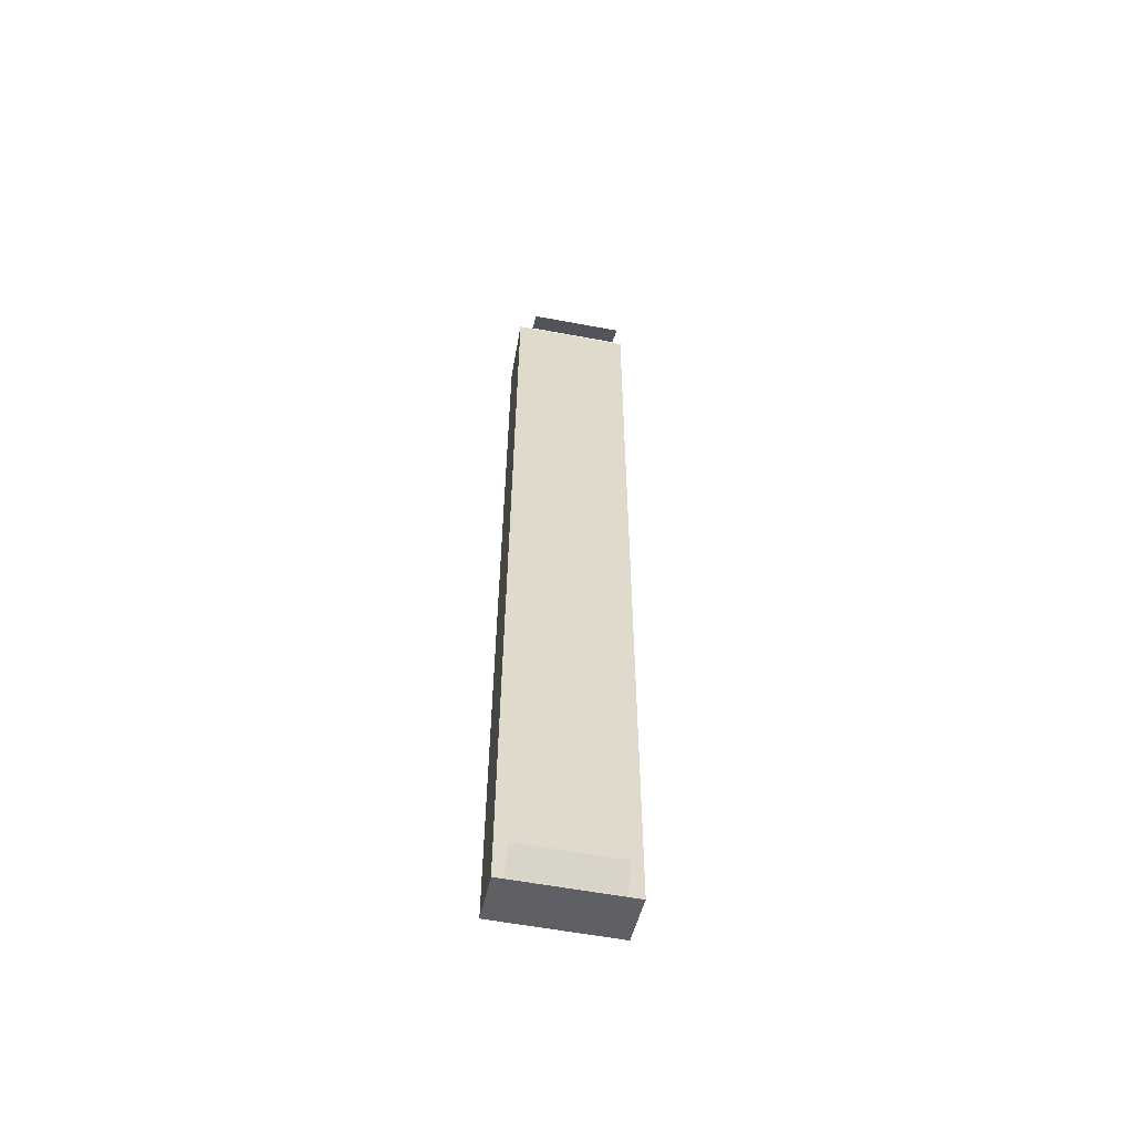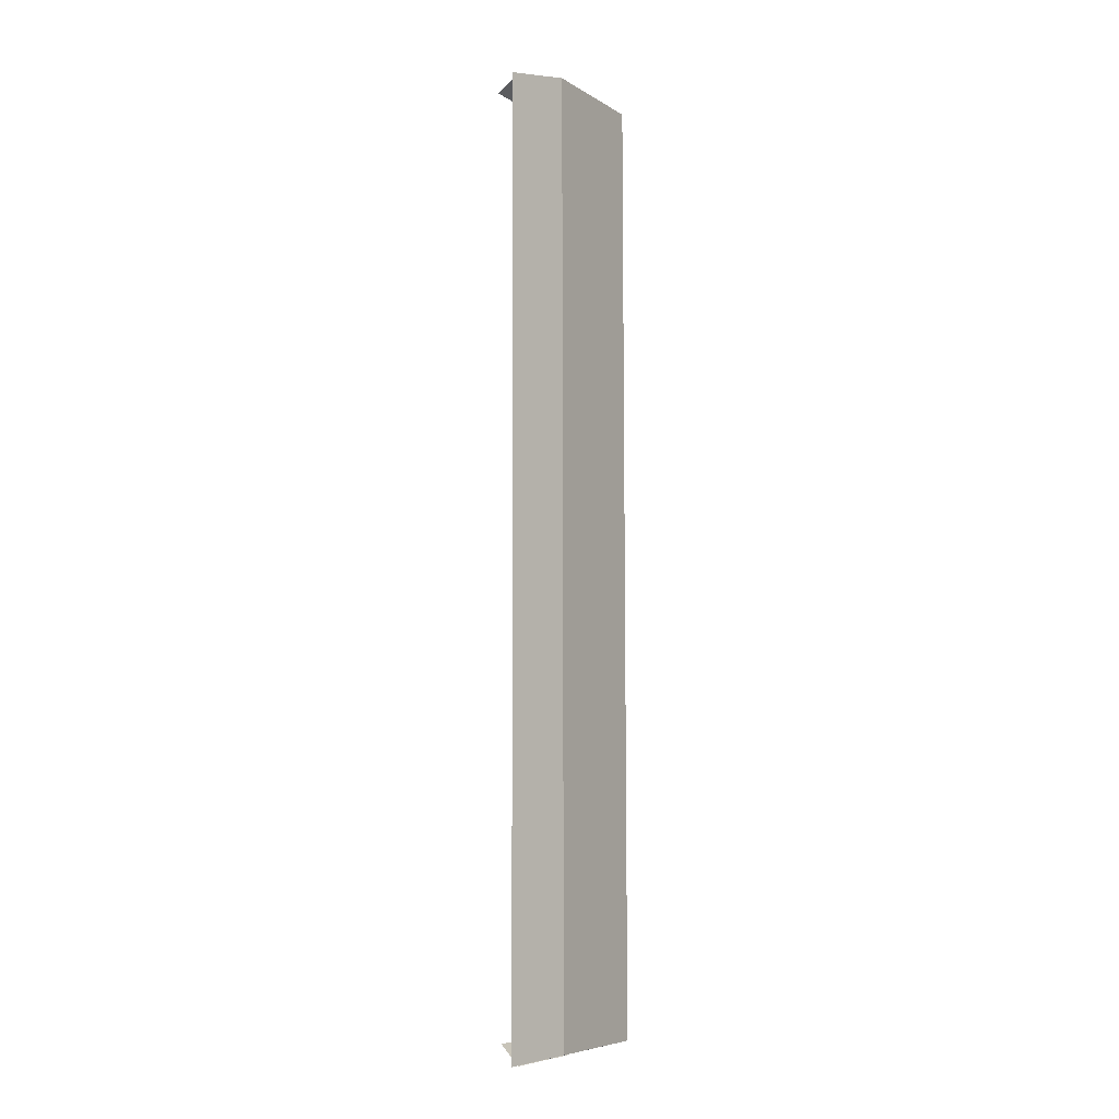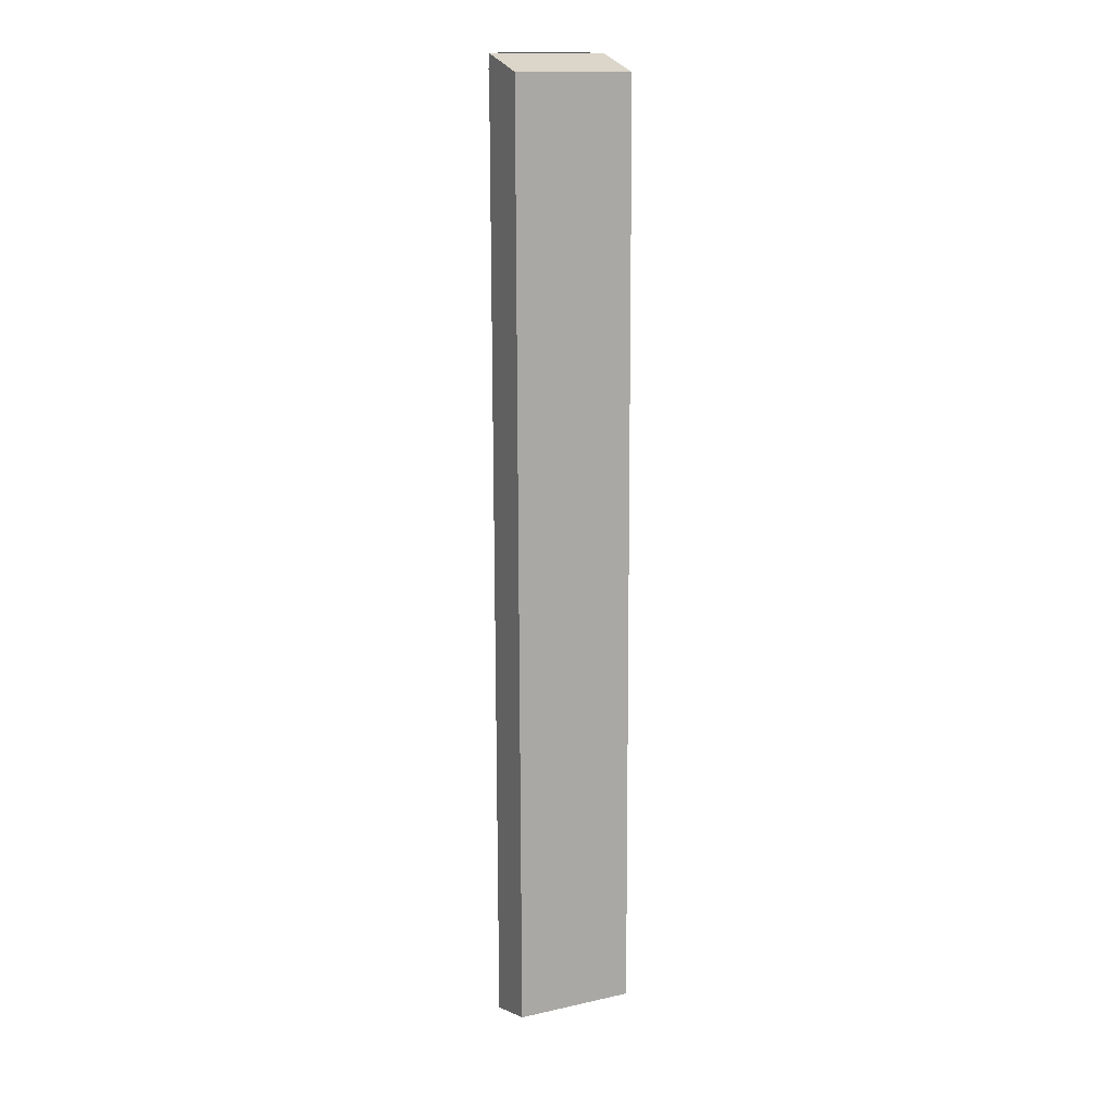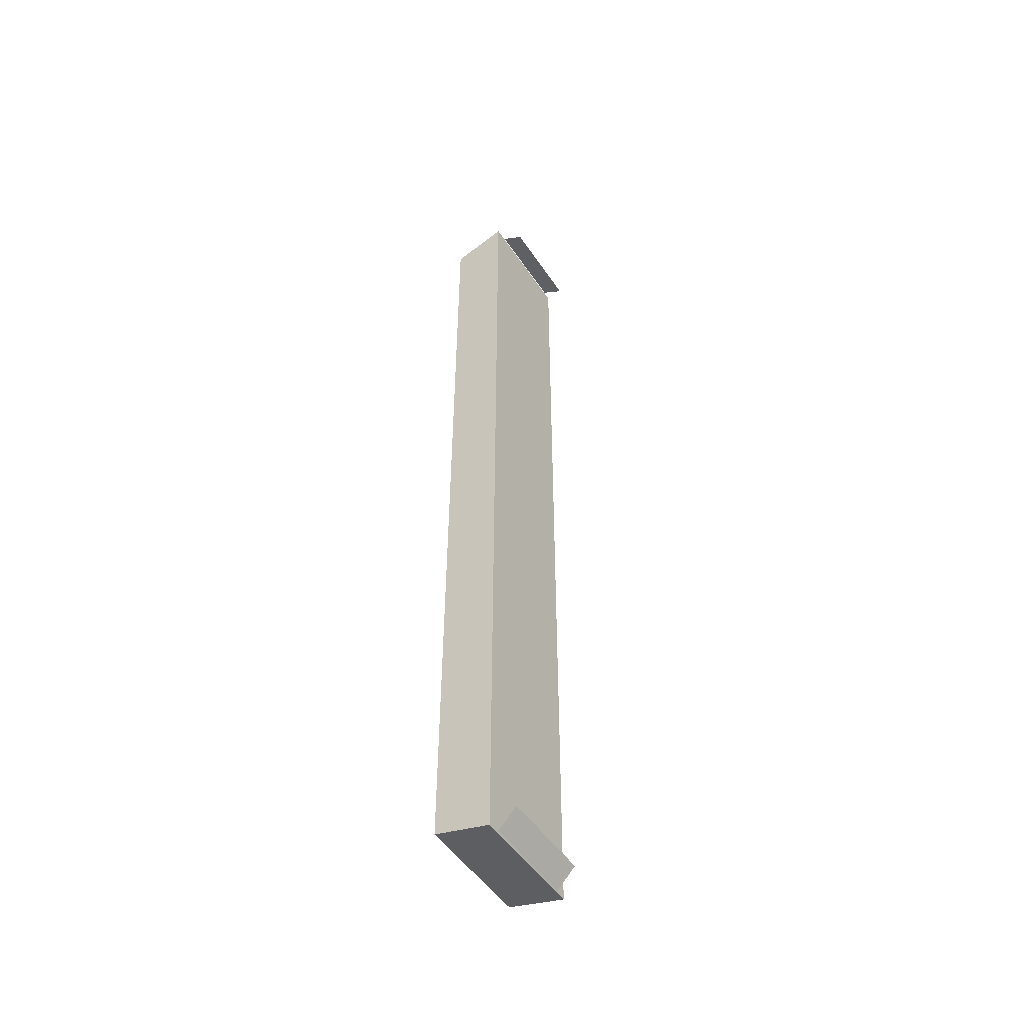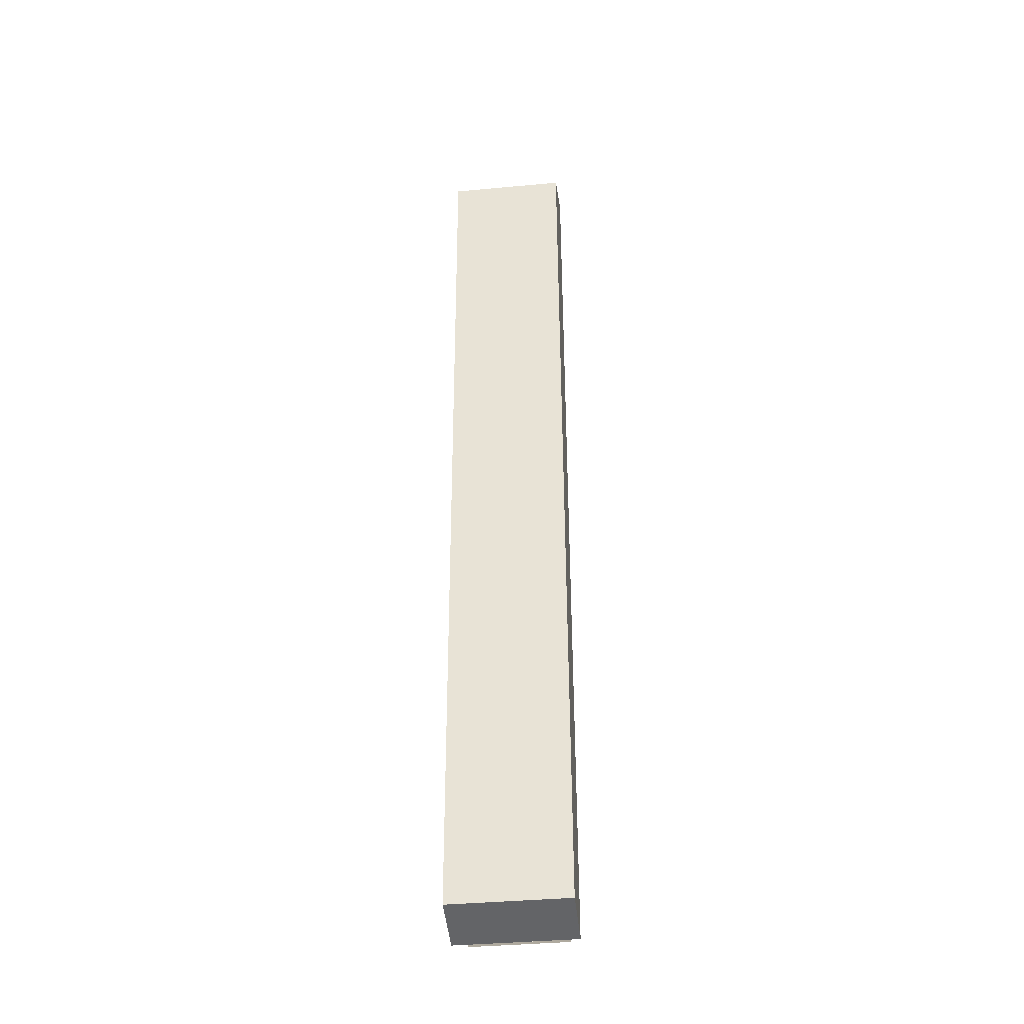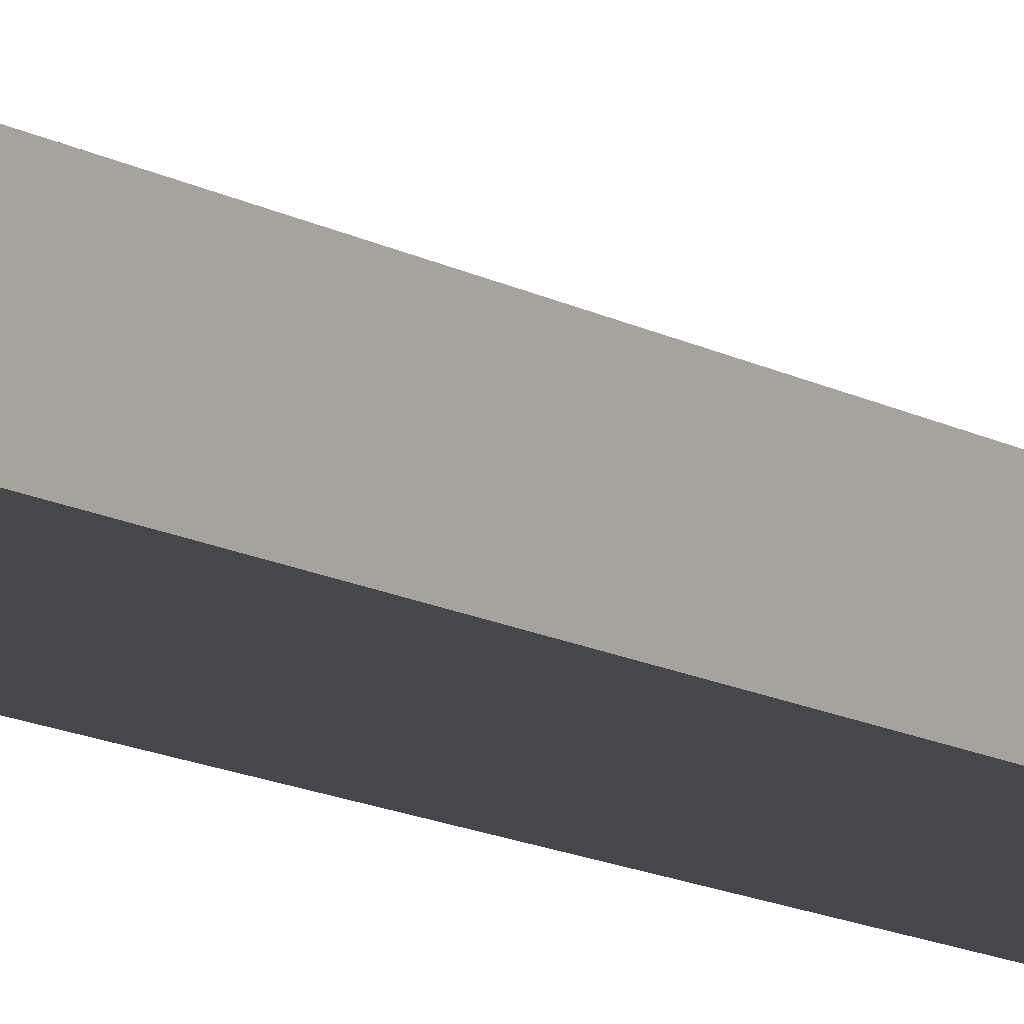
<metadata>
{"format":"obj","ext":"obj","renderer":"f3d","projection":"perspective","resolution":1024,"background":"white","views":[{"elev":-57.6,"azim":169.1,"up":"+Z"},{"elev":-7.0,"azim":-58.7,"up":"+Z"},{"elev":13.7,"azim":-25.9,"up":"+Z"},{"elev":-49.9,"azim":122.6,"up":"+Z"},{"elev":-36.9,"azim":6.7,"up":"+Z"},{"elev":-11.0,"azim":-146.6,"up":"+Y"}]}
</metadata>
<code>
o Plane
v -0.6849 0.1649 1.437
v -0.6851 0.0986 1.482
v -0.4077 0.1649 1.438
v -0.4079 0.0986 1.483
f 1 2 4 3
o Plane.001
v -0.6615 0.1047 -1.319
v -0.6616 0.1578 -1.263
v -0.3843 0.1047 -1.318
v -0.3844 0.1578 -1.262
f 5 6 8 7
o Cube.003
v -0.7038 -0.06755 -1.273
v -0.7037 0.09744 -1.316
v -0.3574 -0.06755 -1.272
v -0.3572 0.09744 -1.315
v -0.7123 -0.06755 1.428
v -0.7125 0.09744 1.479
v -0.3658 -0.06755 1.429
v -0.366 0.09744 1.48
f 9 10 12 11
f 11 12 16 15
f 15 16 14 13
f 13 14 10 9
f 11 15 13 9
f 16 12 10 14

</code>
